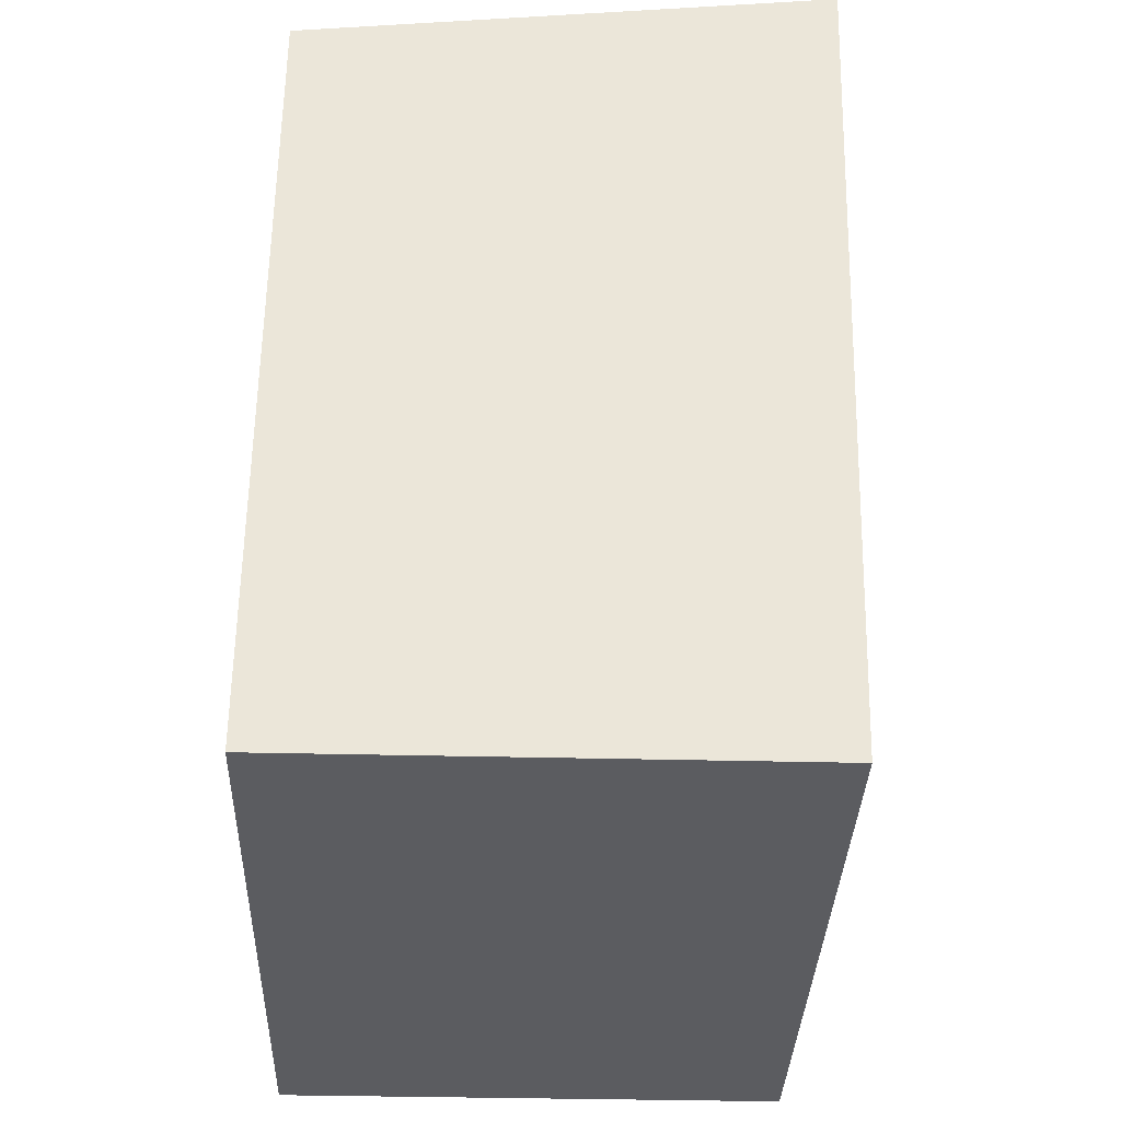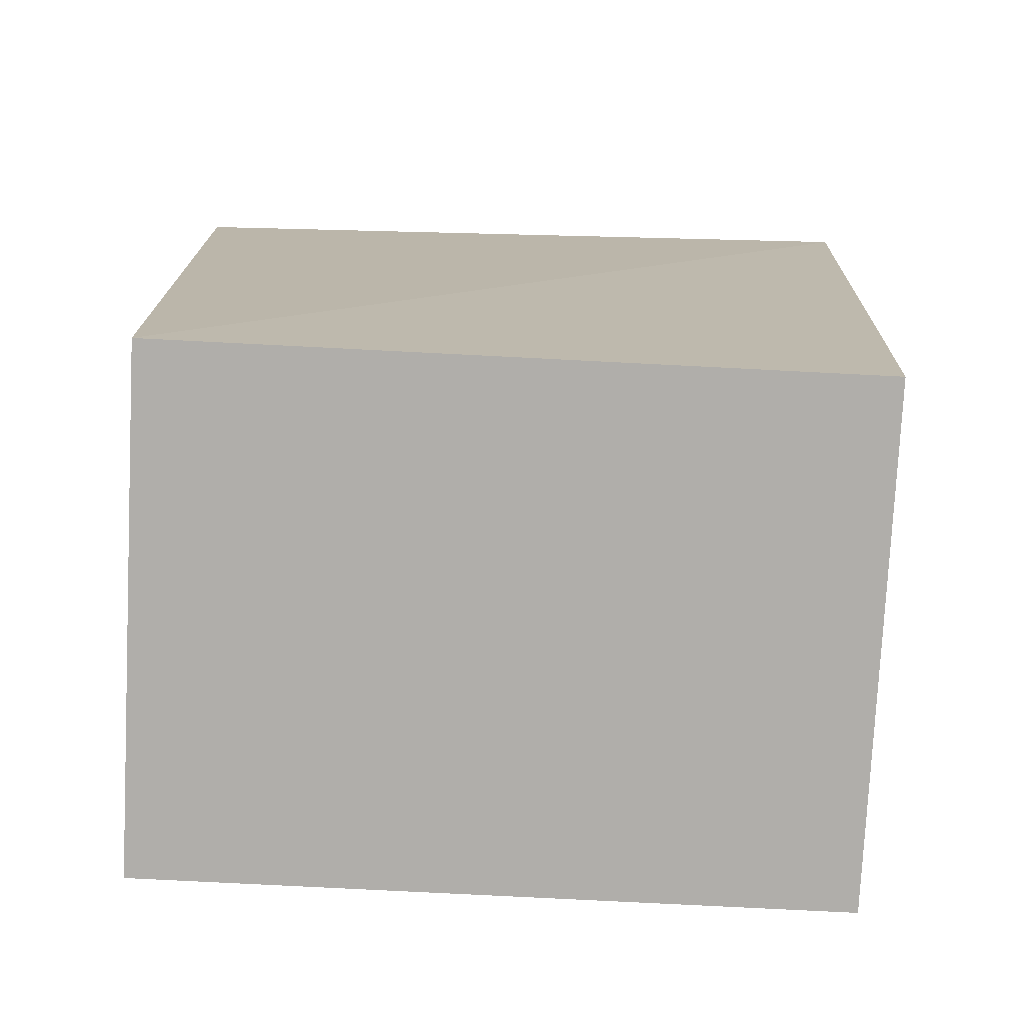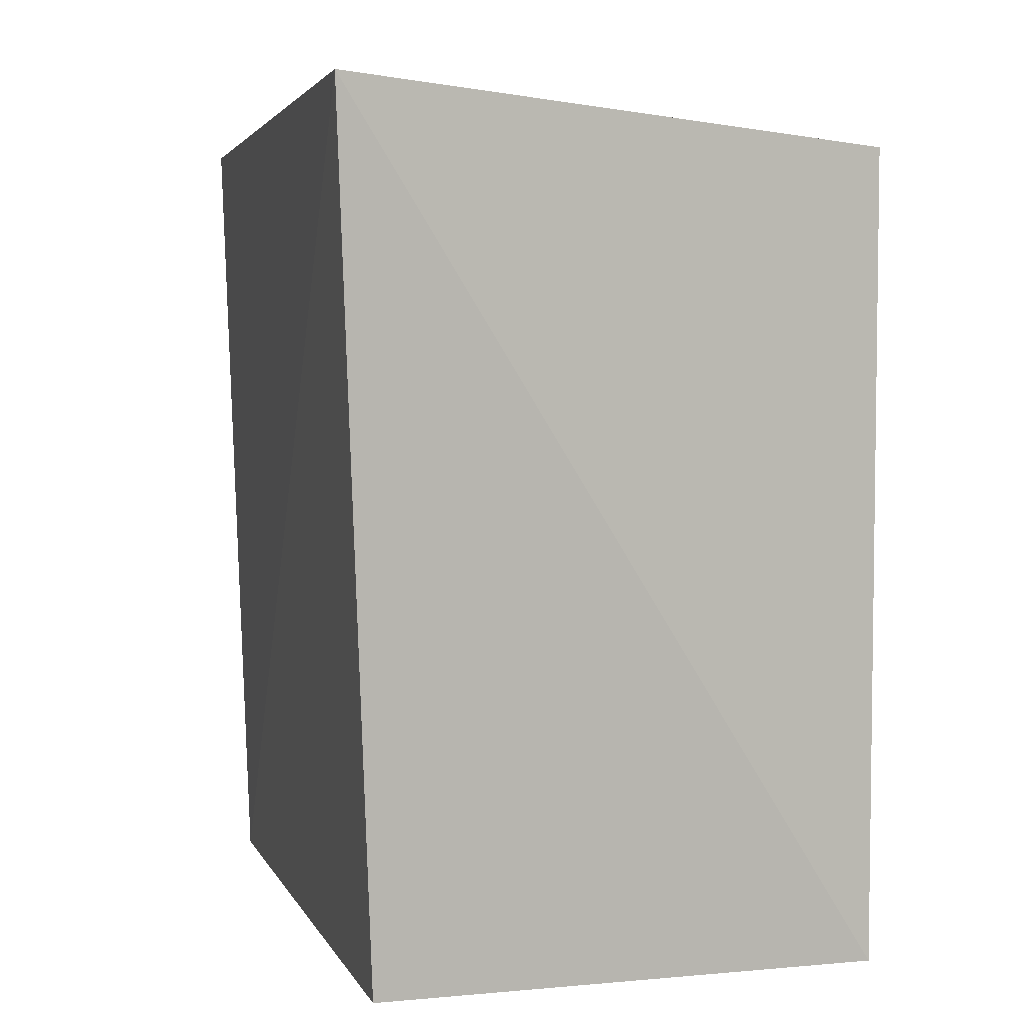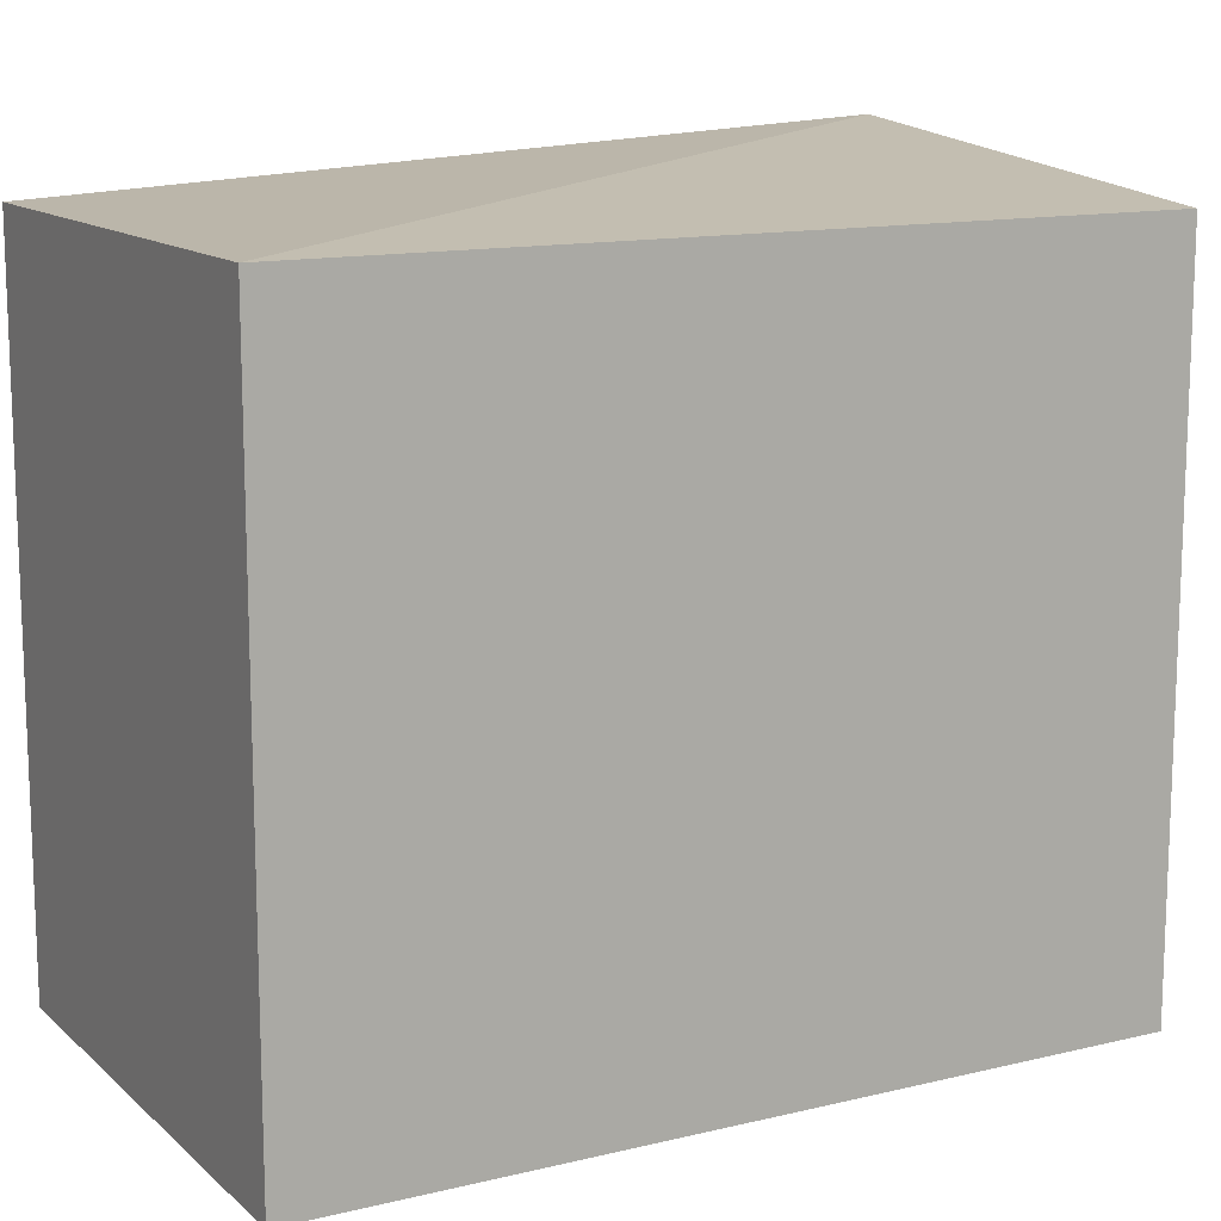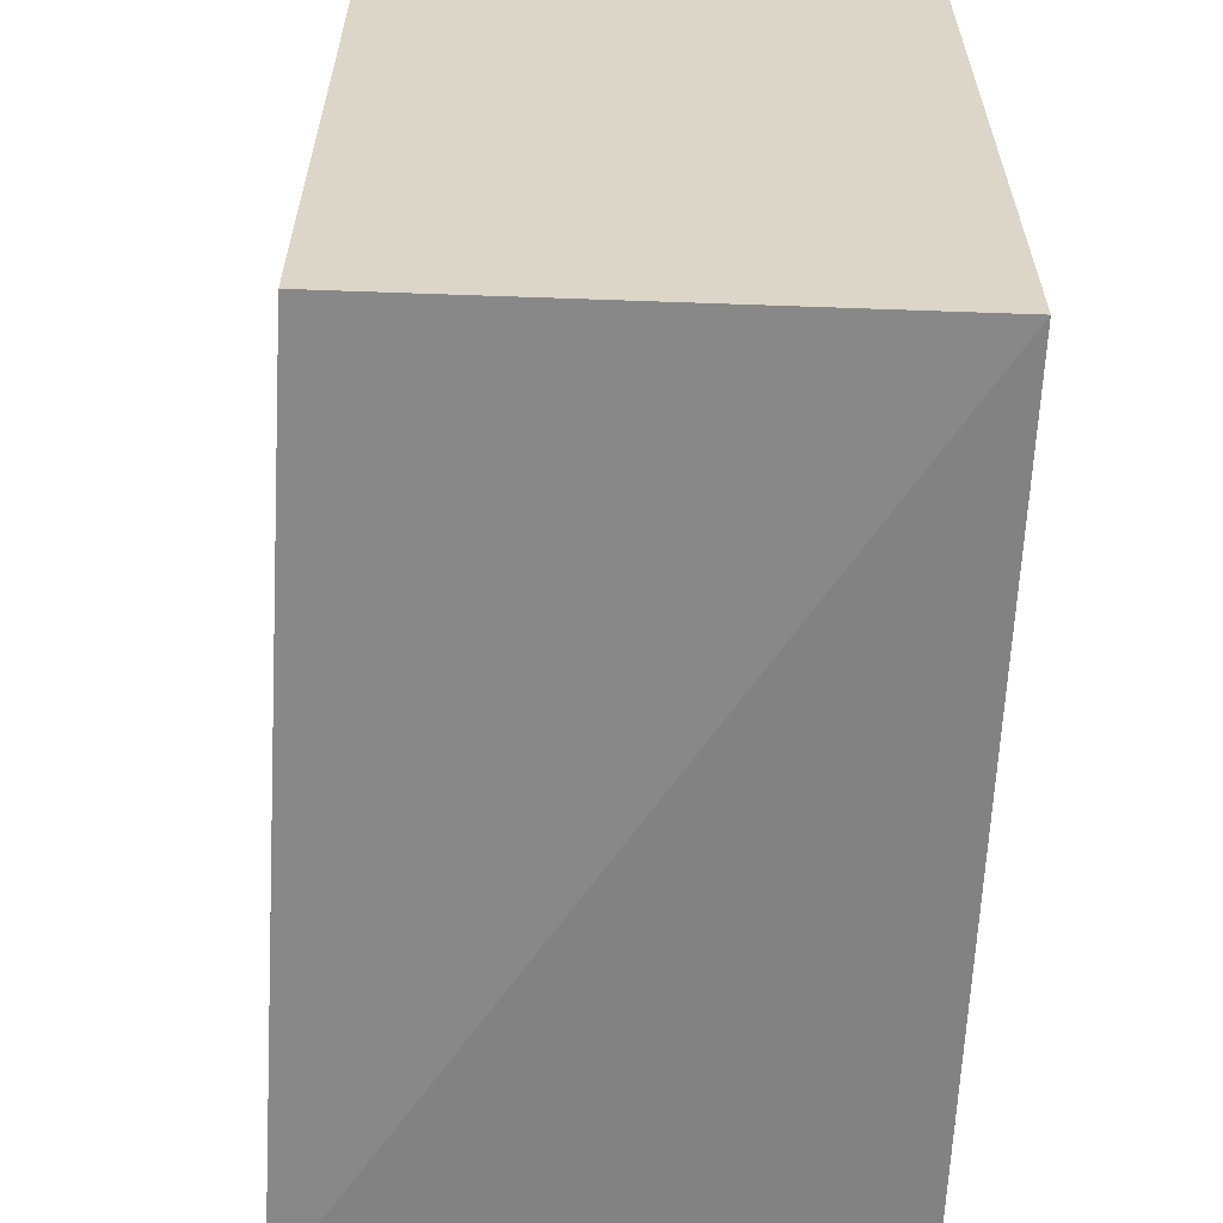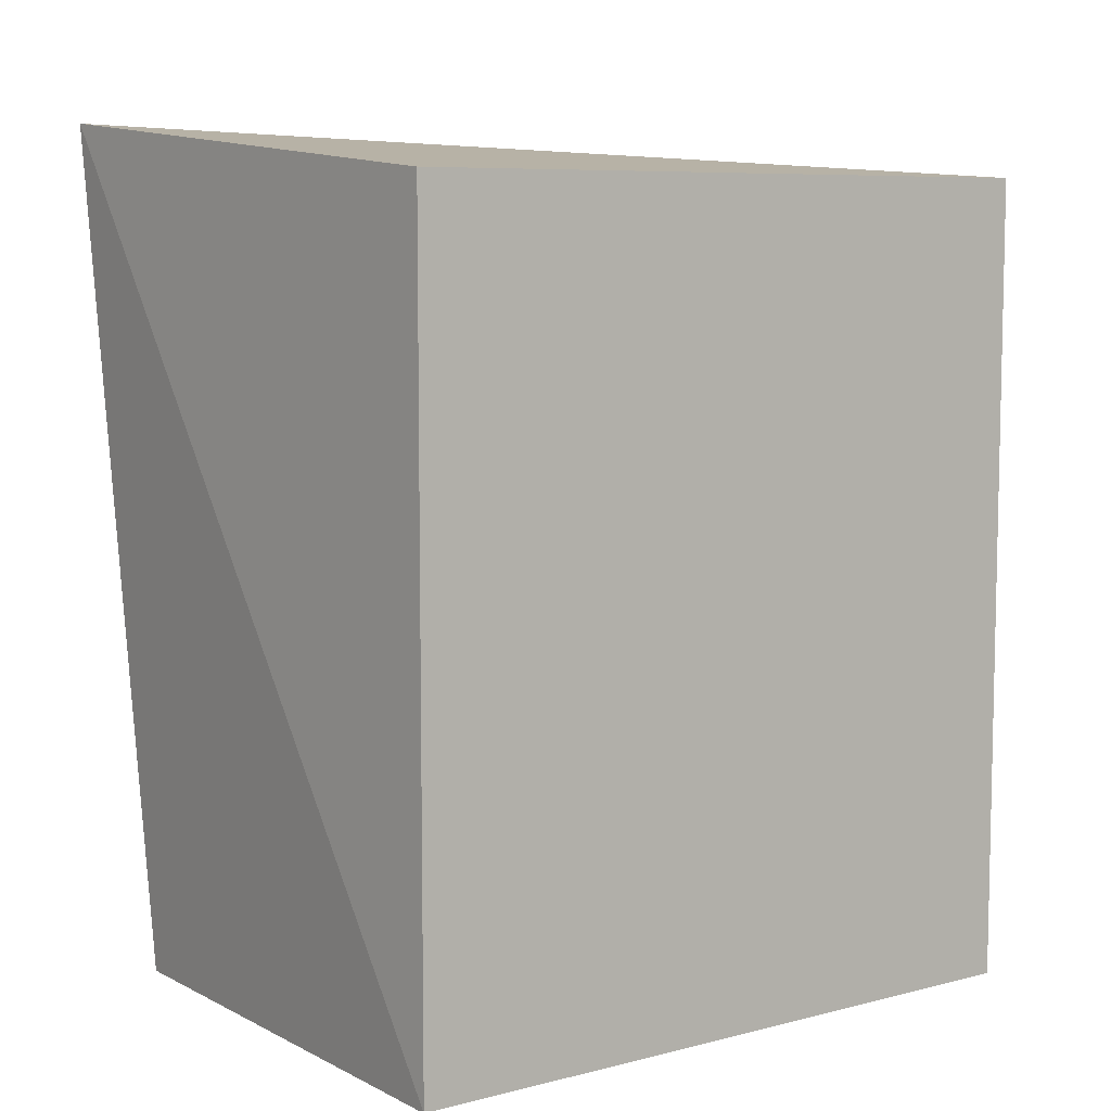
<metadata>
{"format":"obj","ext":"obj","renderer":"f3d","projection":"perspective","resolution":1024,"background":"white","views":[{"elev":-34.7,"azim":-1.9,"up":"+Z"},{"elev":-77.7,"azim":87.1,"up":"+Z"},{"elev":4.8,"azim":163.8,"up":"+Z"},{"elev":13.0,"azim":-118.8,"up":"+Y"},{"elev":-60.7,"azim":177.9,"up":"+Y"},{"elev":7.5,"azim":-125.9,"up":"+Z"}]}
</metadata>
<code>
v 0.2764 -0.2127 0.2375
v 0.2652 -0.1964 -0.186
v 0.2853 0.1737 0.2502
v 0.007576 0.152 0.223
v 0.007576 -0.1964 -0.186
v 0.2652 0.152 -0.186
v 0.007576 -0.1964 0.223
v 0.007576 0.152 -0.186
f 1 2 3
f 5 2 1
f 6 3 2
f 6 2 5
f 7 1 3
f 7 3 4
f 7 5 1
f 7 4 5
f 8 4 3
f 8 3 6
f 8 6 5
f 8 5 4

</code>
